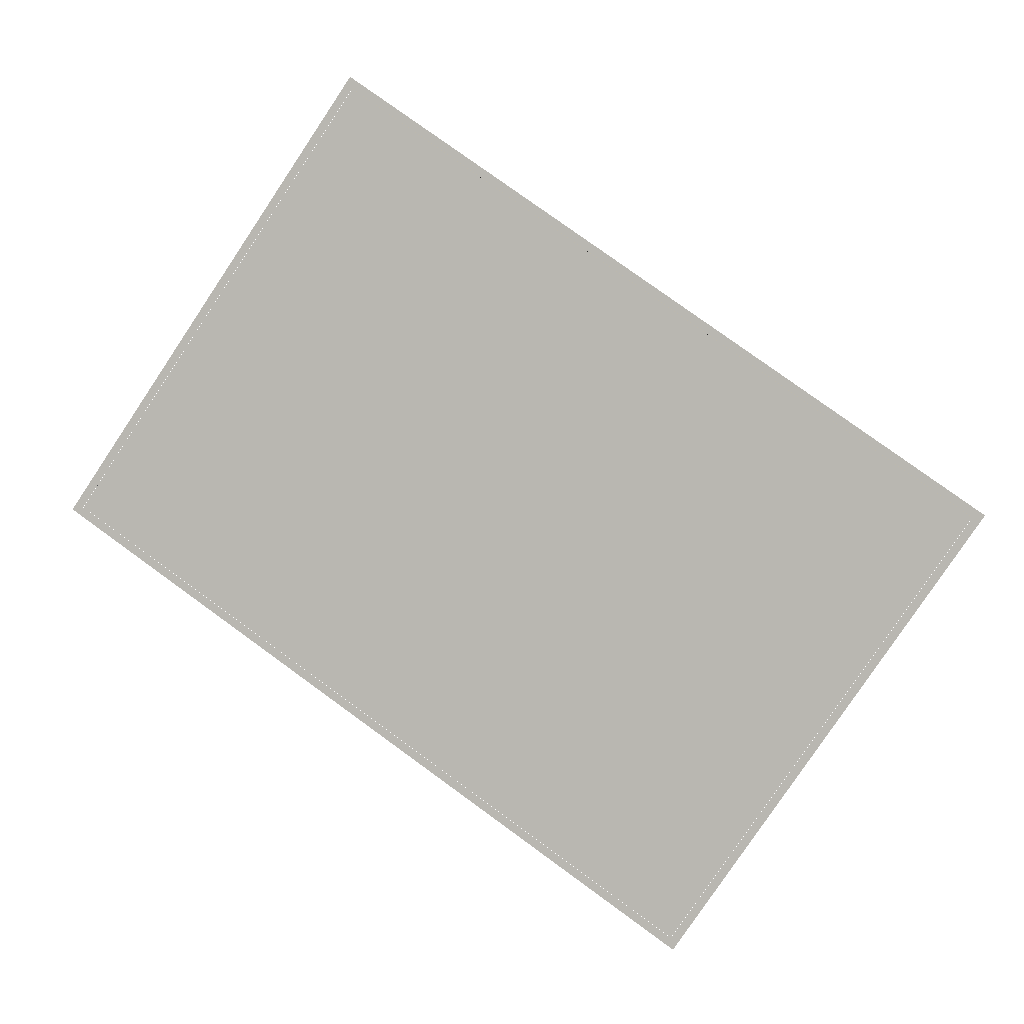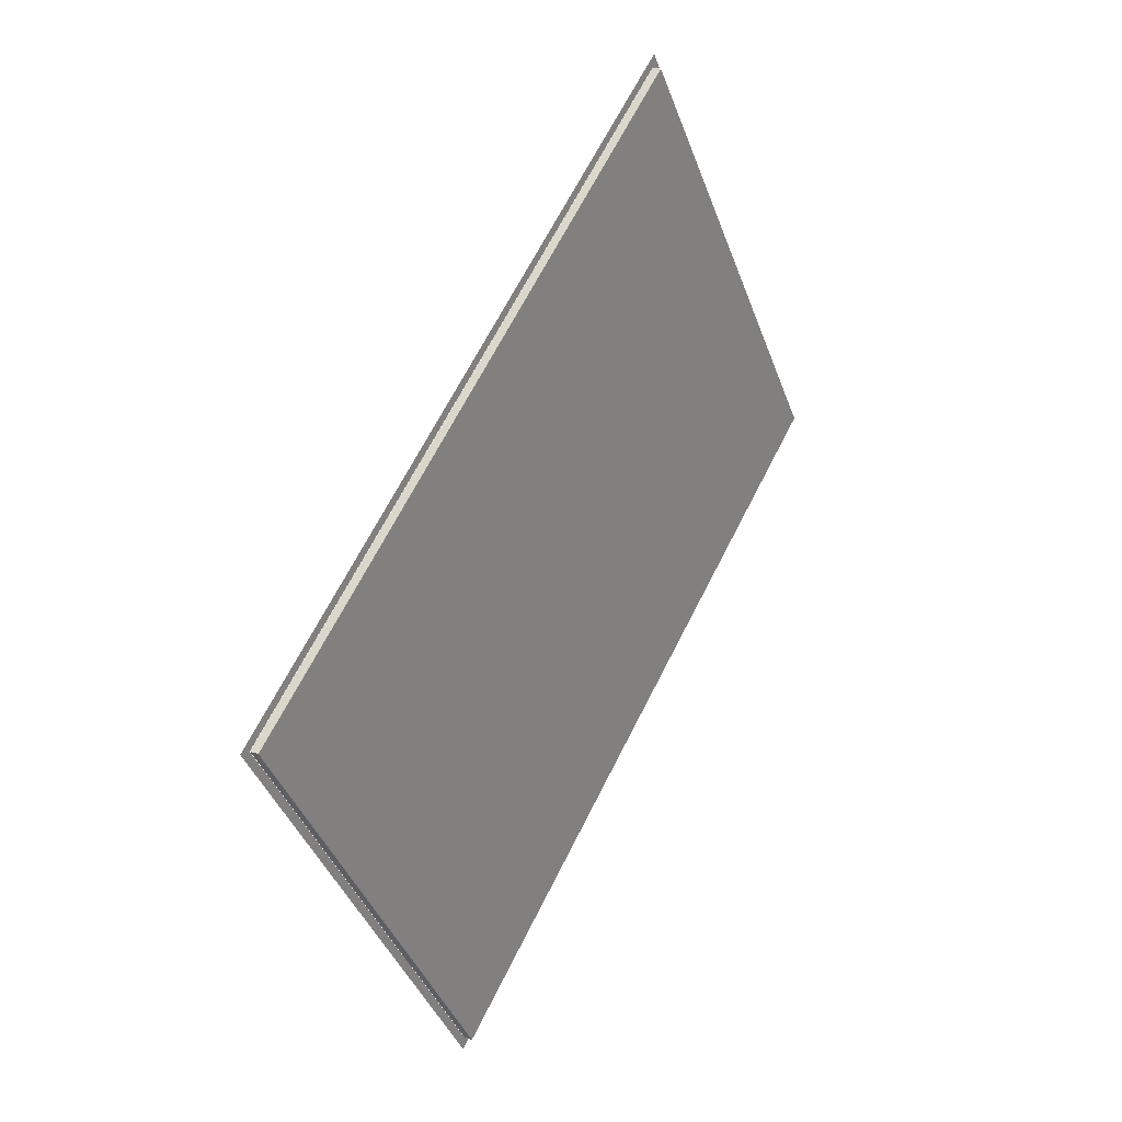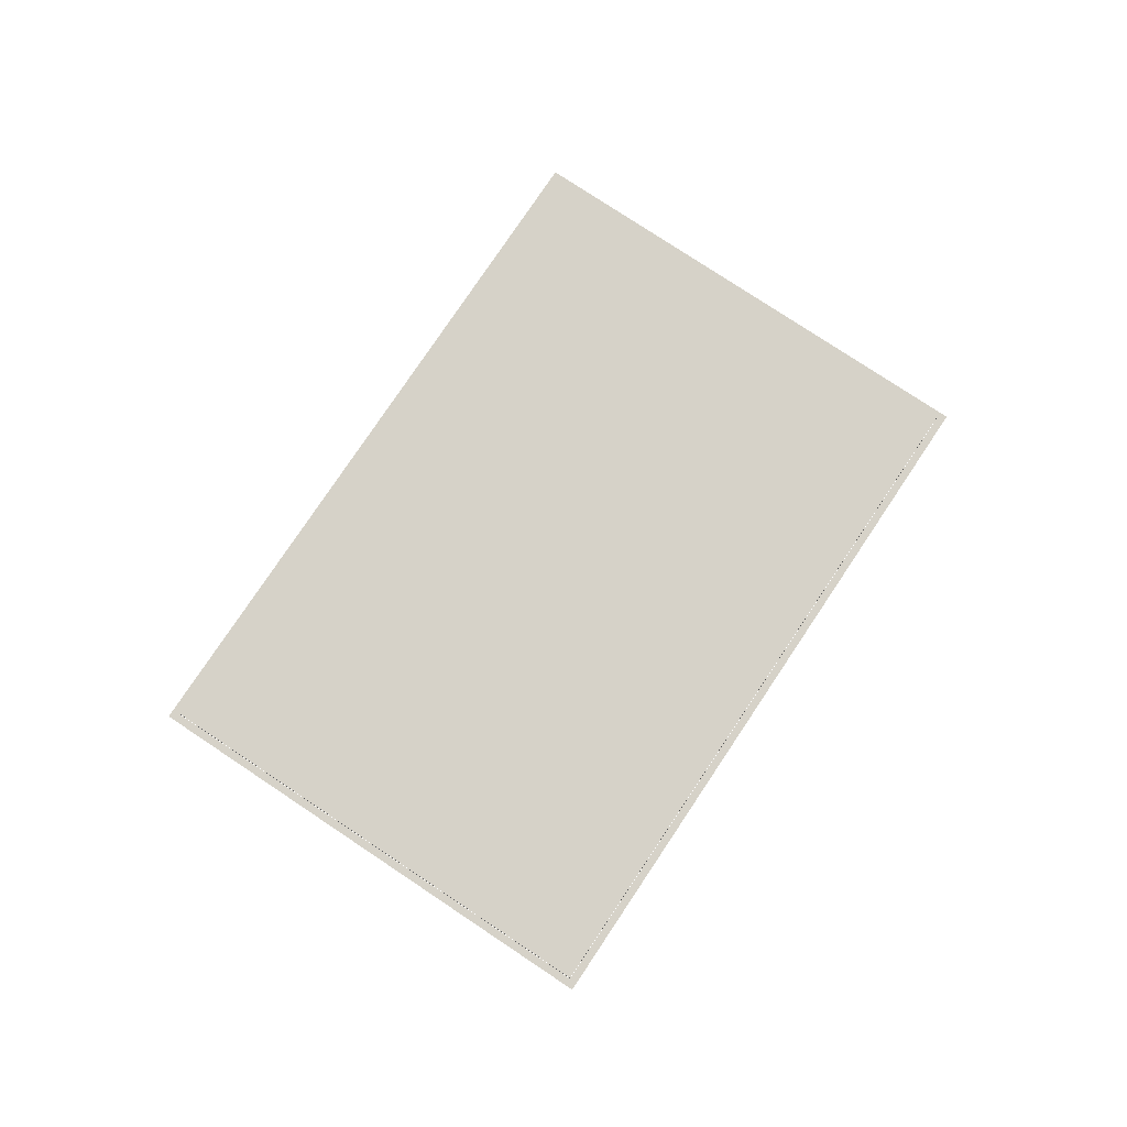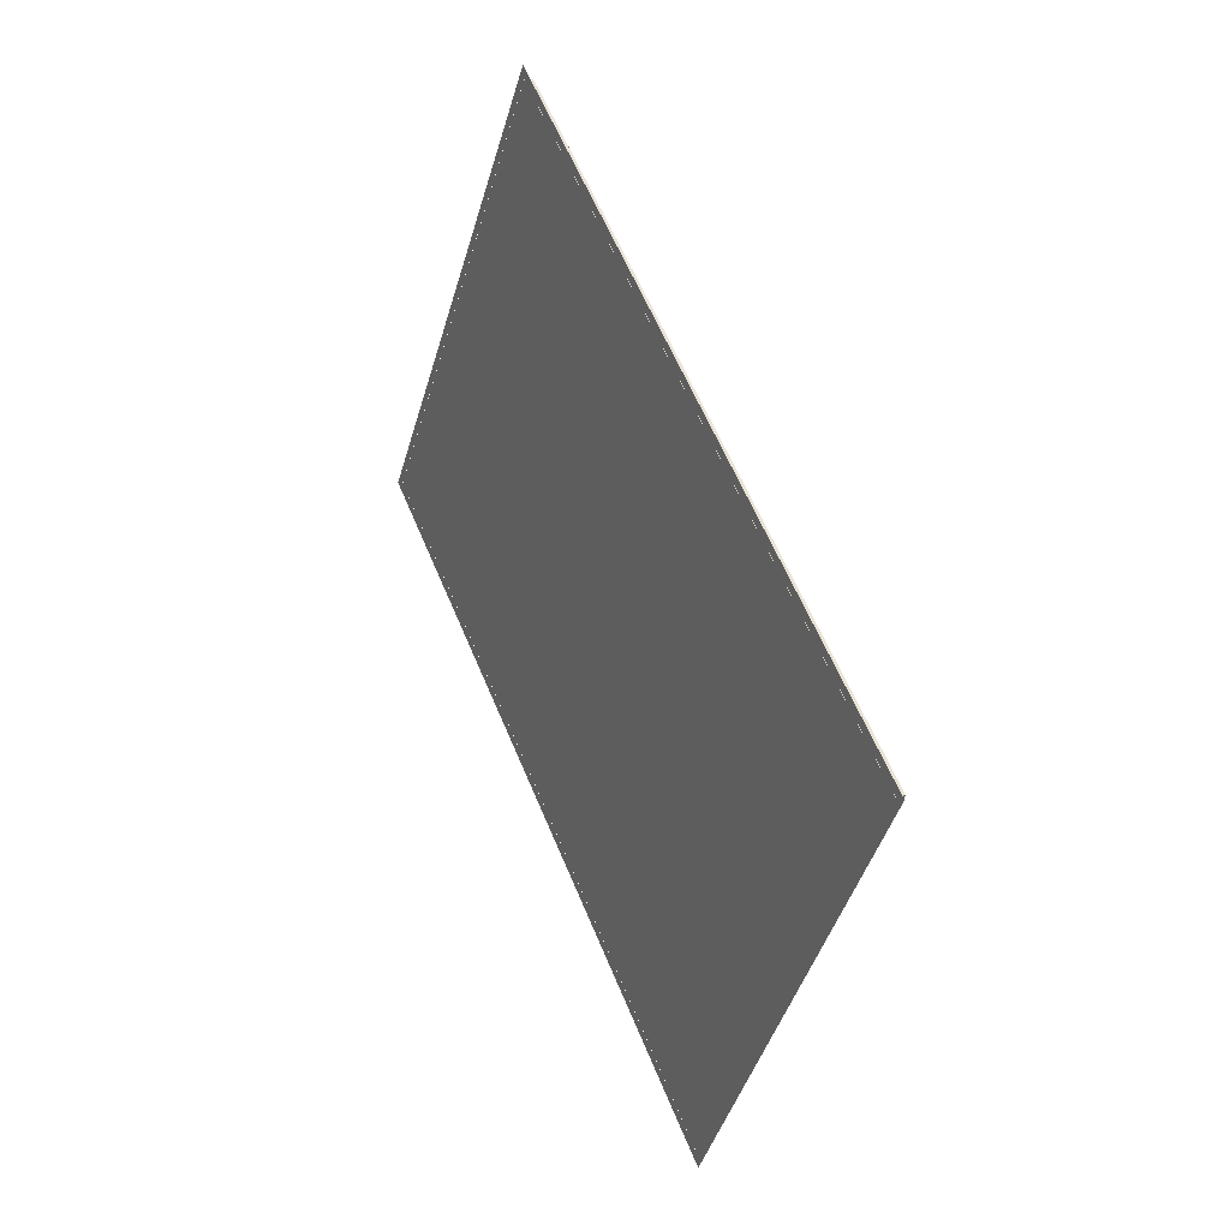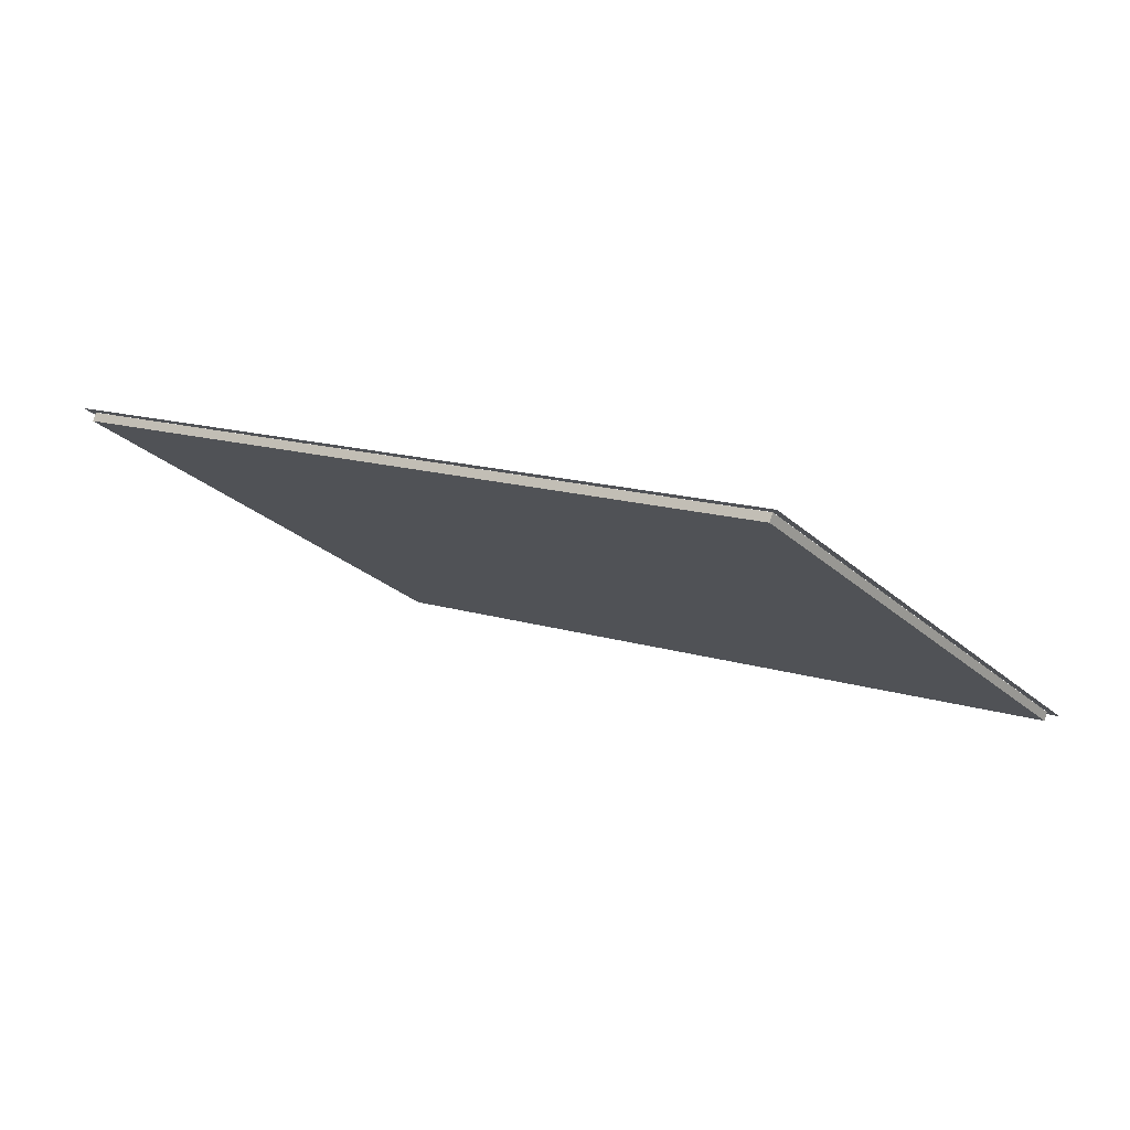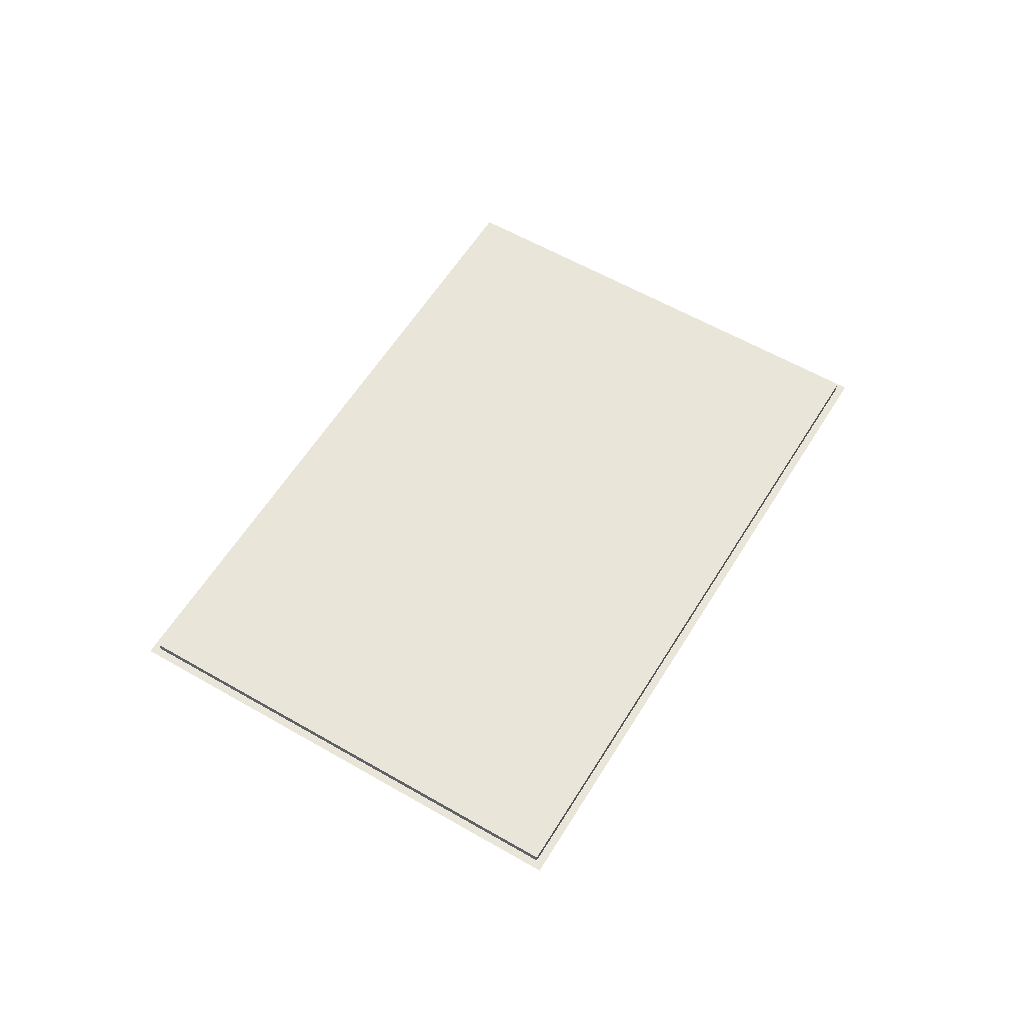
<metadata>
{"format":"obj","ext":"obj","renderer":"f3d","projection":"perspective","resolution":1024,"background":"white","views":[{"elev":3.7,"azim":11.8,"up":"+Z"},{"elev":23.1,"azim":122.0,"up":"+Z"},{"elev":77.5,"azim":158.1,"up":"+Y"},{"elev":18.4,"azim":63.7,"up":"+Z"},{"elev":78.5,"azim":-162.2,"up":"+Z"},{"elev":57.8,"azim":155.5,"up":"+Y"}]}
</metadata>
<code>
v 0.196 0 15.16
v 22.1 0 0.146
v 21.54 0 0.042
v -0.031 0 14.83
v 7.832 0 -20.67
v 7.728 0 -20.11
v -22.1 0 -0.147
v -21.54 0 -0.043
v -7.831 0 20.67
v -7.727 0 20.11
v -0.036 0 14.82
v -7.725 0 20.1
v 21.53 0 0.04
v 7.726 0 -20.1
v -21.53 0 -0.041
v -0.036 0.4 14.82
v 21.53 0.4 0.04
v 7.726 0.4 -20.1
v -21.53 0.4 -0.041
v -7.725 0.4 20.1
g CityEngineMaterial
f 1 2 3 4
f 2 5 6 3
f 5 7 8 6
f 7 9 10 8
f 9 1 4 10
f 13 11 12 15 14
f 16 17 18 19 20
f 11 13 17 16
f 13 14 18 17
f 14 15 19 18
f 15 12 20 19
f 12 11 16 20

</code>
